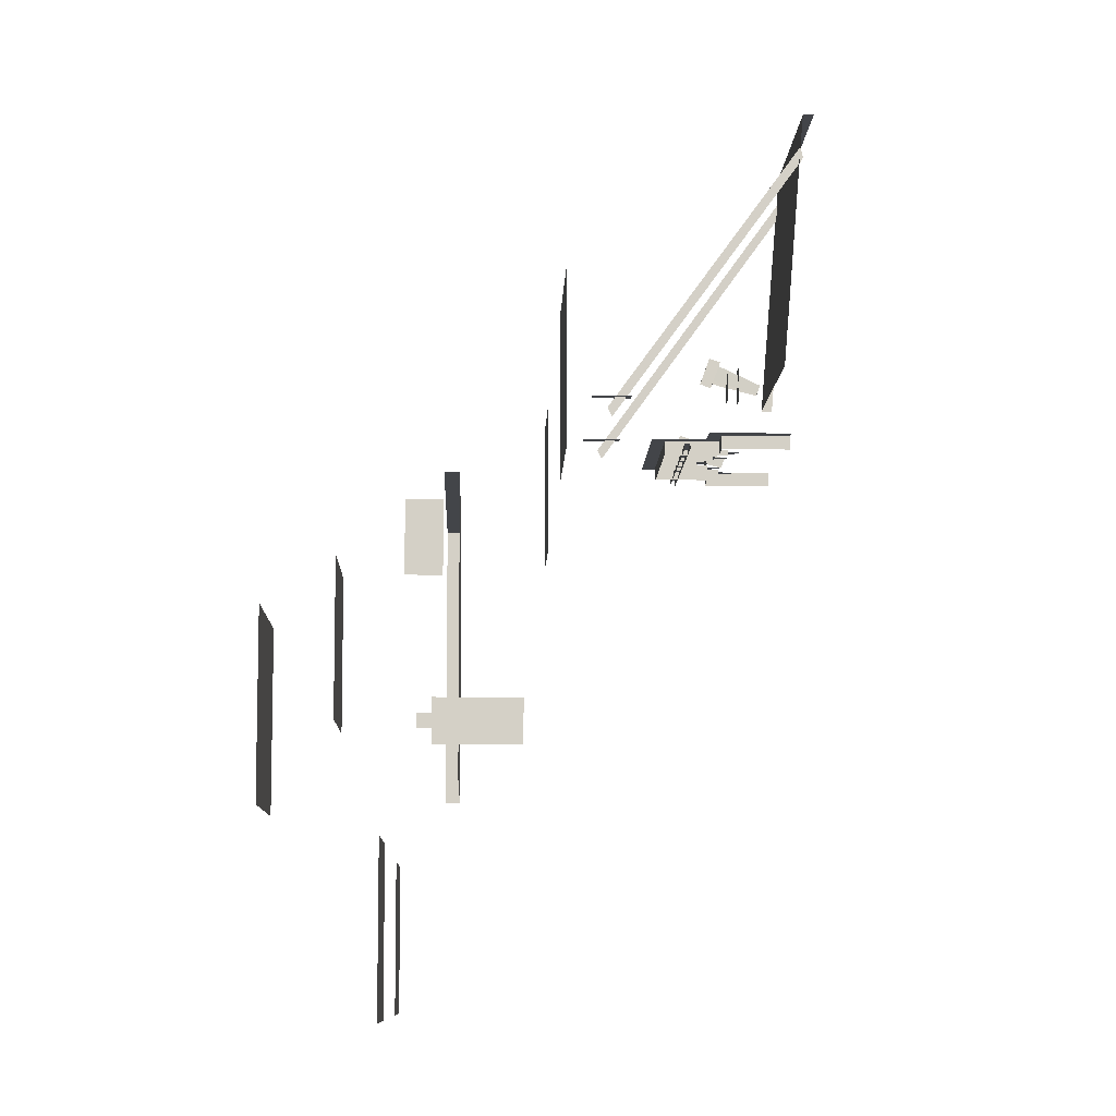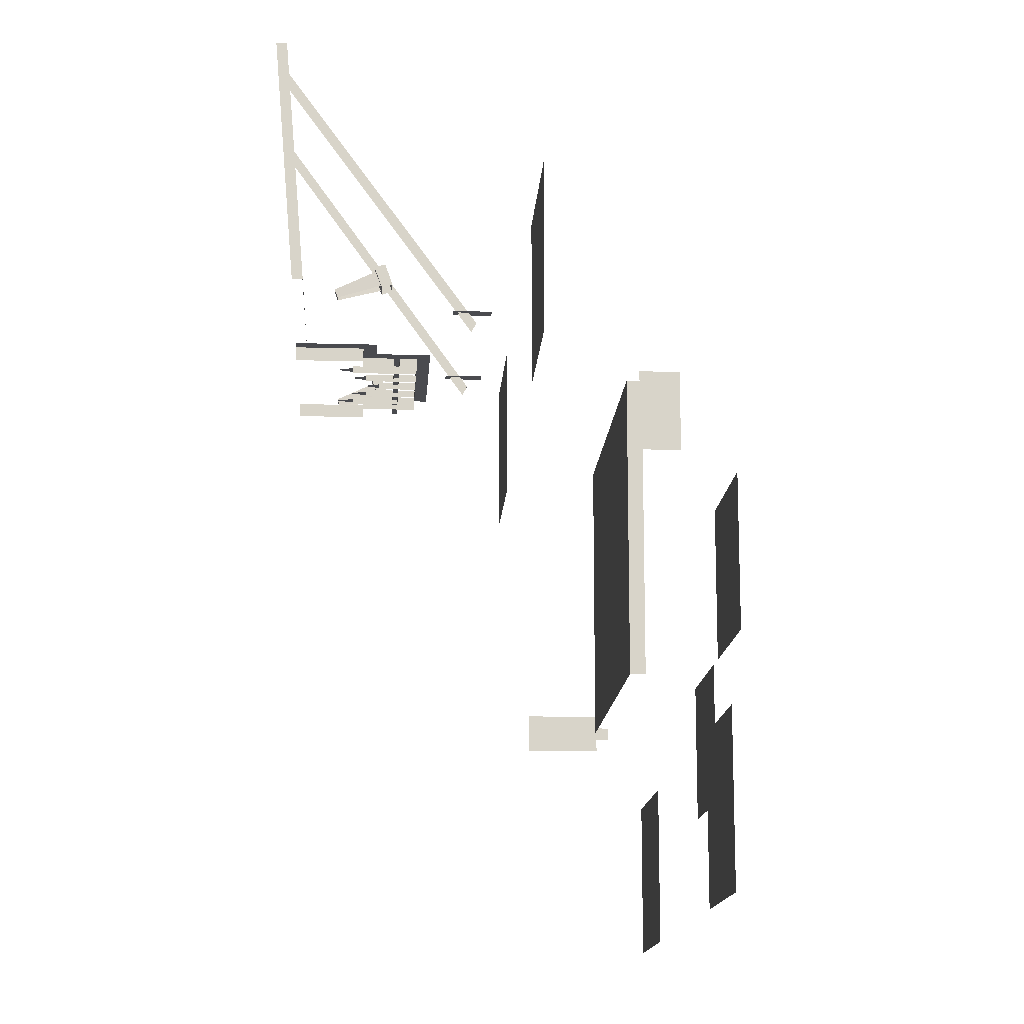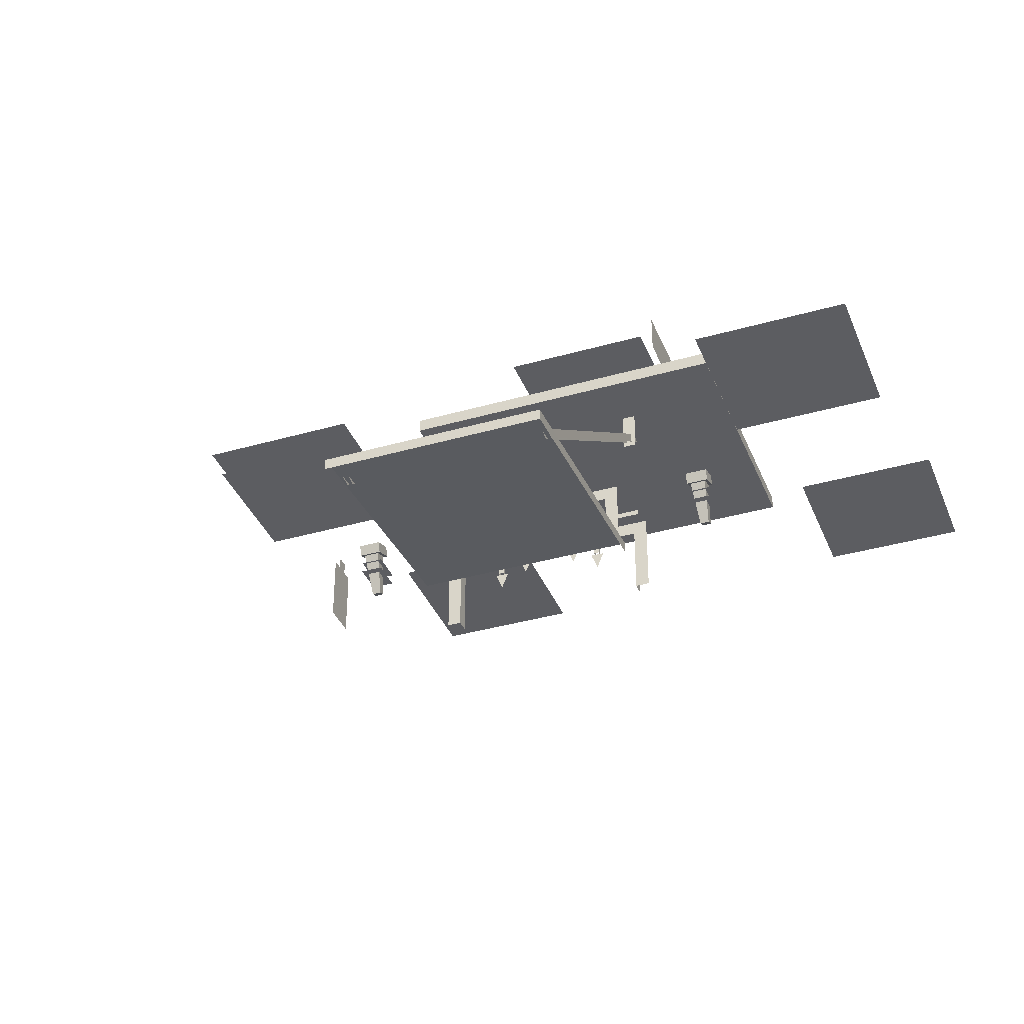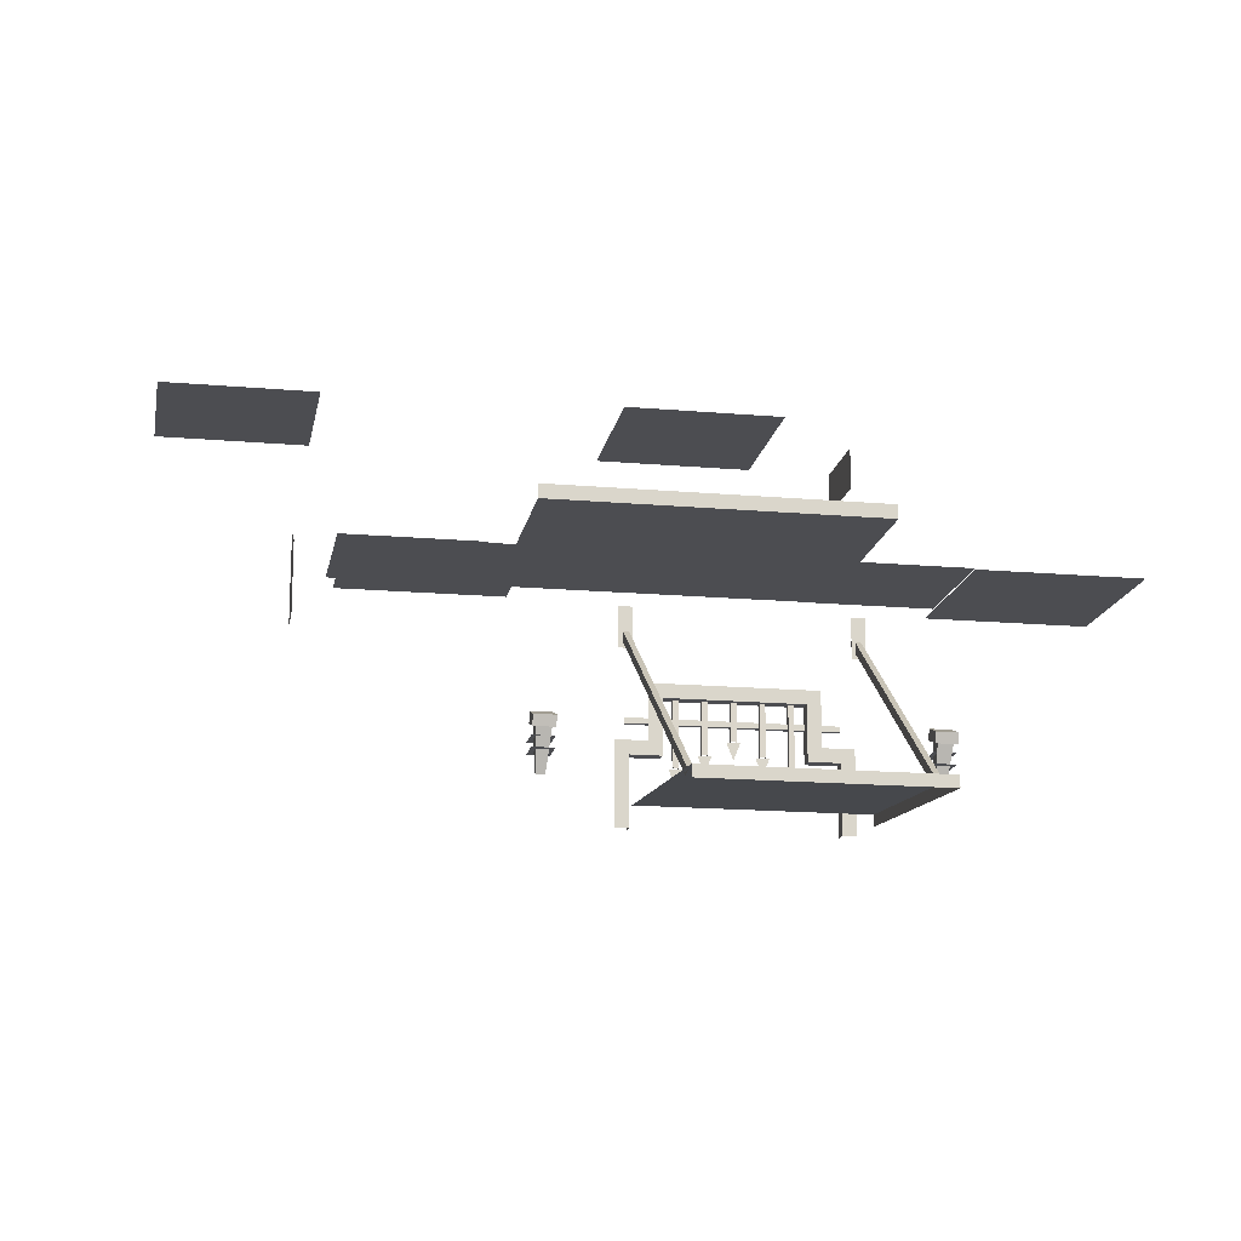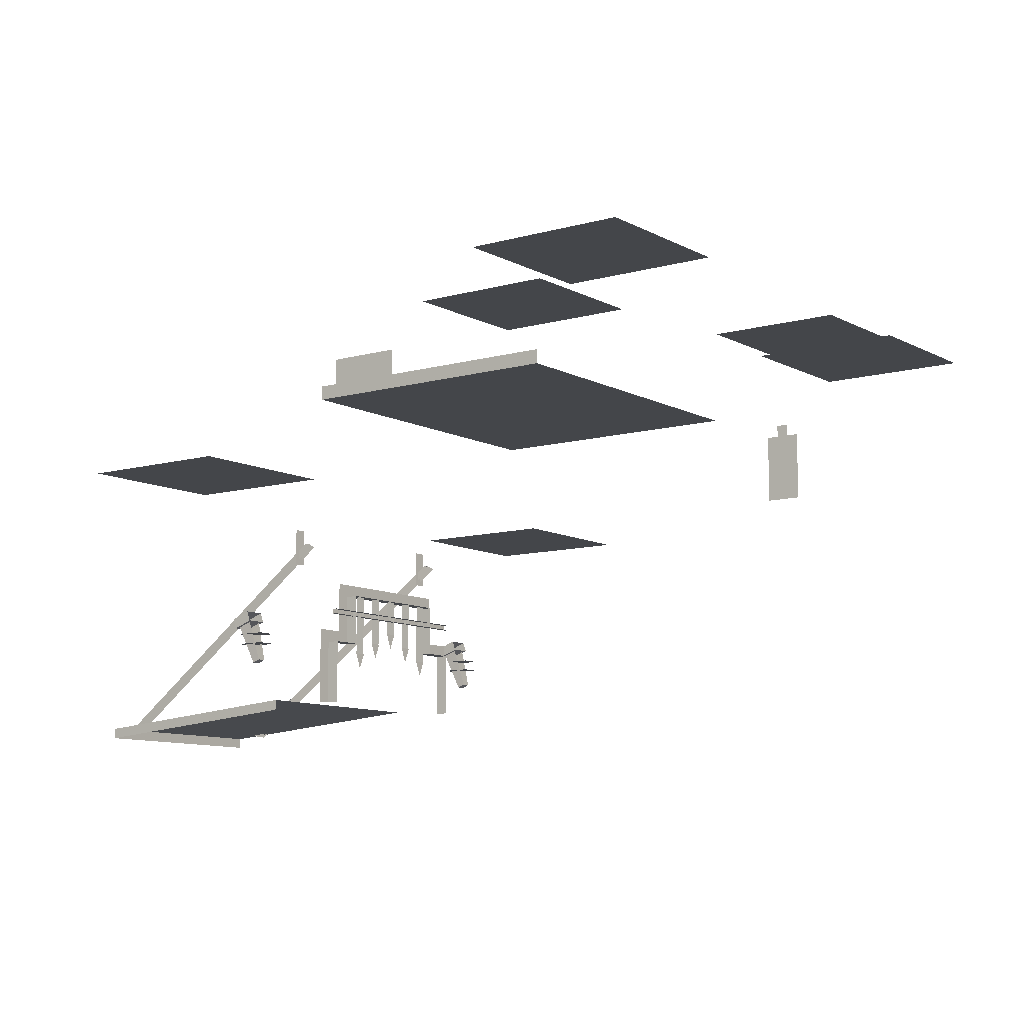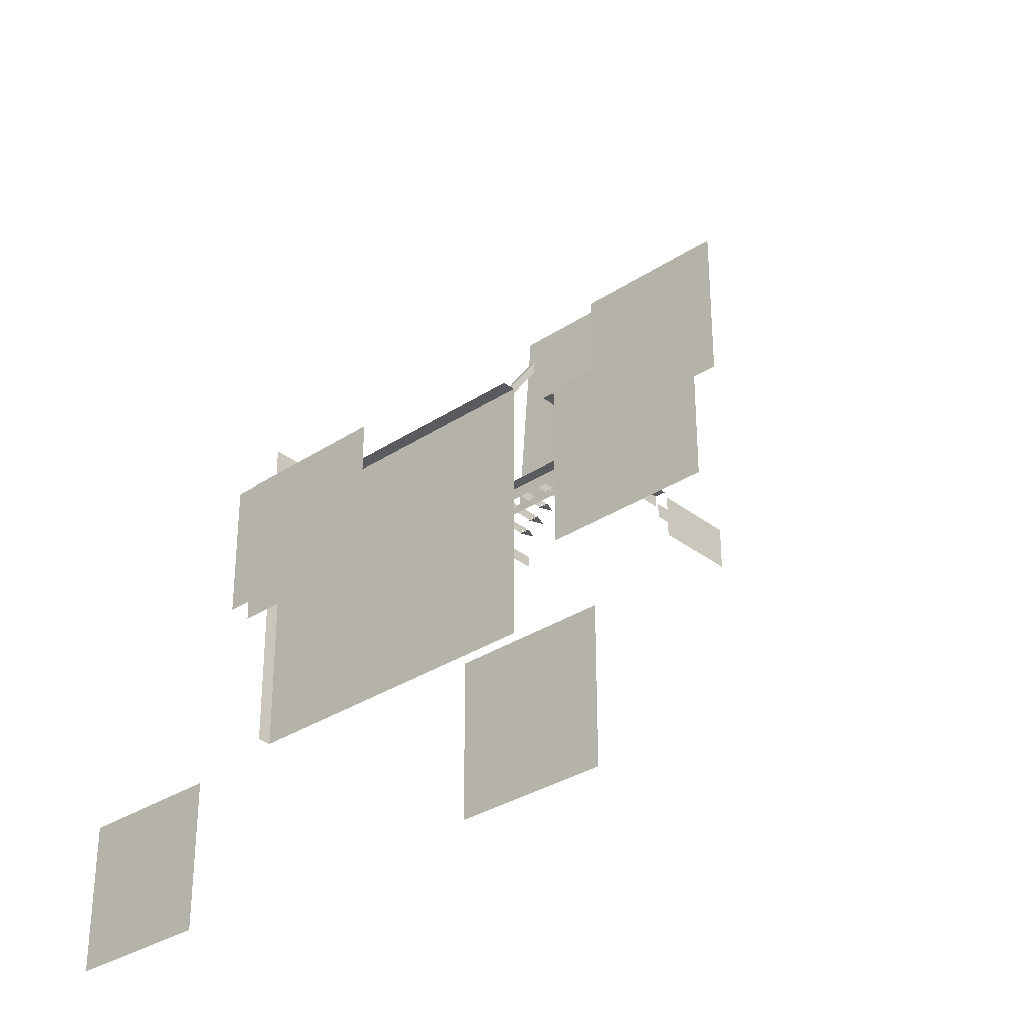
<metadata>
{"format":"obj","ext":"obj","renderer":"f3d","projection":"perspective","resolution":1024,"background":"white","views":[{"elev":-8.9,"azim":-91.8,"up":"+Z"},{"elev":-14.3,"azim":86.5,"up":"+Z"},{"elev":-36.8,"azim":20.4,"up":"+Y"},{"elev":-16.1,"azim":-10.3,"up":"+Y"},{"elev":-9.7,"azim":126.3,"up":"+Y"},{"elev":-32.2,"azim":-137.3,"up":"+Z"}]}
</metadata>
<code>
g base_castle_3_Add_2
v -7.21 7.151 -2.125
v -7.21 6.901 -2.125
v -7.21 6.901 -1.875
v -7.21 7.151 -1.875
v -7.21 6.901 -1.625
v -7.21 6.901 -2.375
v -7.21 5.445 -2.375
v -7.21 5.445 -1.625
v -7.21 6.901 -1.625
v -7.21 6.901 -2.125
v 1.877 3.402 4.397
v 1.877 4.123 4.397
v 2.123 4.123 4.397
v 2.123 3.402 4.397
v -1.877 3.402 4.397
v -2.123 3.402 4.397
v -2.123 4.123 4.397
v -1.877 4.123 4.397
v 1.942 0.2483 9.159
v 2.05 3.831 4.202
v 2.05 3.75 4.044
v 1.942 0.2036 8.95
v 1.95 3.831 4.202
v 1.842 0.2483 9.159
v 1.842 0.2036 8.95
v 1.95 3.75 4.044
v 1.95 3.831 4.202
v 2.05 3.831 4.202
v 1.942 0.2483 9.159
v 1.842 0.2483 9.159
v 1.87 2.425 3.473
v 1.87 2.425 3.573
v -1.87 2.425 3.573
v -1.87 2.425 3.473
v 1.87 2.325 3.473
v -1.87 2.325 3.473
v -1.87 2.325 3.573
v 1.87 2.325 3.573
v -0.45 1.811 3.624
v -0.55 1.811 3.624
v -0.55 2.75 3.622
v -0.45 2.75 3.622
v -0.95 2.75 3.622
v -0.95 2.75 3.522
v -0.95 1.561 3.524
v -0.95 1.561 3.624
v -0.95 2.75 3.622
v -0.95 1.561 3.624
v -1.05 1.561 3.624
v -1.05 2.75 3.622
v -1.05 1.561 3.624
v -1.05 1.561 3.524
v -1.05 2.75 3.522
v -1.05 2.75 3.622
v -0.55 1.811 3.524
v -0.55 2.75 3.522
v -0.55 2.75 3.622
v -0.55 1.811 3.624
v -0.45 1.811 3.624
v -0.45 2.75 3.622
v -0.45 2.75 3.522
v -0.45 1.811 3.524
v -0.05 2.061 3.624
v -0.05 2.061 3.524
v -0.05 2.75 3.522
v -0.05 2.75 3.622
v -0.05 2.75 3.622
v 0.05 2.75 3.622
v 0.05 2.061 3.624
v -0.05 2.061 3.624
v 0.05 2.061 3.624
v 0.05 2.75 3.622
v 0.05 2.75 3.522
v 0.05 2.061 3.524
v 0.45 1.811 3.524
v 0.45 2.75 3.522
v 0.45 2.75 3.622
v 0.45 1.811 3.624
v 0.45 2.75 3.622
v 0.55 2.75 3.622
v 0.55 1.811 3.624
v 0.45 1.811 3.624
v 0.55 1.811 3.624
v 0.55 2.75 3.622
v 0.55 2.75 3.522
v 0.55 1.811 3.524
v 0.95 2.75 3.622
v 0.95 1.561 3.624
v 0.95 1.561 3.524
v 0.95 2.75 3.522
v 0.95 2.75 3.622
v 1.05 2.75 3.622
v 1.05 1.561 3.624
v 0.95 1.561 3.624
v 1.05 1.561 3.624
v 1.05 2.75 3.622
v 1.05 2.75 3.522
v 1.05 1.561 3.524
v 1.87 2.425 3.573
v 1.87 2.325 3.573
v -1.87 2.325 3.573
v -1.87 2.425 3.573
v -0.8779 1.561 3.566
v -1 1.258 3.566
v -1.122 1.561 3.566
v -0.3779 1.811 3.566
v -0.5 1.508 3.566
v -0.6221 1.811 3.566
v 0.1221 2.061 3.566
v 7.508e-17 1.758 3.566
v -0.1221 2.061 3.566
v 0.6221 1.811 3.566
v 0.5 1.508 3.566
v 0.3779 1.811 3.566
v 1.122 1.561 3.566
v 1 1.258 3.566
v 0.8779 1.561 3.566
v -1.942 0.2483 9.159
v -1.942 0.2036 8.95
v -2.05 3.75 4.044
v -2.05 3.831 4.202
v -1.95 3.831 4.202
v -1.95 3.75 4.044
v -1.842 0.2036 8.95
v -1.842 0.2483 9.159
v -1.95 3.831 4.202
v -1.842 0.2483 9.159
v -1.942 0.2483 9.159
v -2.05 3.831 4.202
v 2.014 0.6 5
v 2.014 0.3964 5
v 2.014 8.882e-16 9.75
v 2.014 0.2036 9.75
v -2.014 8.882e-16 9.75
v -2.014 0.2036 9.75
v -1.77 0.2036 9.75
v -1.77 8.882e-16 9.75
v 1.77 8.882e-16 9.75
v 1.77 0.2036 9.75
v 2.014 0.2036 9.75
v 2.014 8.882e-16 9.75
v -1.77 0.6 5
v -1.77 0.2036 9.75
v -2.014 0.2036 9.75
v -2.014 0.6 5
v 1.77 0.2036 9.75
v 1.77 0.6 5
v 2.014 0.6 5
v 2.014 0.2036 9.75
v 3.25 6.5 -2.625
v -3.25 6.5 -2.625
v -3.25 6.5 2.75
v 3.25 6.5 2.75
v -3.25 6.775 2.75
v 3.25 6.775 2.75
v 3.25 6.5 2.75
v -3.25 6.5 2.75
v 3.25 6.775 2.75
v 3.25 6.775 -2.625
v 3.25 6.5 -2.625
v 3.25 6.5 2.75
v 3.54 1.951 4.624
v 3.48 1.219 4.294
v 3.32 1.219 4.294
v 3.26 1.951 4.624
v 3.26 1.951 4.624
v 3.32 1.219 4.294
v 3.32 1.274 4.143
v 3.26 2.046 4.36
v 3.54 2.046 4.36
v 3.48 1.274 4.143
v 3.48 1.219 4.294
v 3.54 1.951 4.624
v 3.48 1.274 4.143
v 3.32 1.274 4.143
v 3.32 1.219 4.294
v 3.48 1.219 4.294
v 3.2 1.603 4.591
v 3.6 1.603 4.591
v 3.6 1.603 4
v 3.2 1.603 4
v 3.2 1.803 4
v 3.6 1.803 4
v 3.6 1.803 4.591
v 3.2 1.803 4.591
v 3.2 2.067 4.304
v 3.2 1.93 4.68
v 3.6 1.93 4.68
v 3.6 2.067 4.304
v 3.2 2.118 4.748
v 3.2 1.93 4.68
v 3.2 2.067 4.304
v 3.2 2.255 4.372
v 3.6 1.93 4.68
v 3.2 1.93 4.68
v 3.2 2.118 4.748
v 3.6 2.118 4.748
v 3.6 2.118 4.748
v 3.6 2.255 4.372
v 3.6 2.067 4.304
v 3.6 1.93 4.68
v 3.2 2.255 4.372
v 3.6 2.255 4.372
v 3.6 2.118 4.748
v 3.2 2.118 4.748
v -3.54 1.951 4.624
v -3.26 1.951 4.624
v -3.32 1.219 4.294
v -3.48 1.219 4.294
v -3.26 1.951 4.624
v -3.26 2.046 4.36
v -3.32 1.274 4.143
v -3.32 1.219 4.294
v -3.54 2.046 4.36
v -3.54 1.951 4.624
v -3.48 1.219 4.294
v -3.48 1.274 4.143
v -3.48 1.274 4.143
v -3.48 1.219 4.294
v -3.32 1.219 4.294
v -3.32 1.274 4.143
v -3.2 1.603 4.591
v -3.2 1.603 4
v -3.6 1.603 4
v -3.6 1.603 4.591
v -3.2 1.803 4
v -3.2 1.803 4.591
v -3.6 1.803 4.591
v -3.6 1.803 4
v -3.2 2.067 4.304
v -3.6 2.067 4.304
v -3.6 1.93 4.68
v -3.2 1.93 4.68
v -3.2 2.118 4.748
v -3.2 2.255 4.372
v -3.2 2.067 4.304
v -3.2 1.93 4.68
v -3.6 1.93 4.68
v -3.6 2.118 4.748
v -3.2 2.118 4.748
v -3.2 1.93 4.68
v -3.6 2.118 4.748
v -3.6 1.93 4.68
v -3.6 2.067 4.304
v -3.6 2.255 4.372
v -3.2 2.255 4.372
v -3.2 2.118 4.748
v -3.6 2.118 4.748
v -3.6 2.255 4.372
v 1.25 1.75 3.727
v 1.824 1.75 3.727
v 1.824 1.75 3.477
v 1.25 1.75 3.477
v -1.25 1.75 3.727
v -1.25 2.75 3.727
v -1.25 2.75 3.477
v -1.25 1.75 3.477
v -1.824 1.75 3.727
v -1.25 1.75 3.727
v -1.25 1.75 3.477
v -1.824 1.75 3.477
v -1.824 0.5 3.727
v -1.824 1.75 3.727
v -1.824 1.75 3.477
v -1.824 0.5 3.477
v 1.25 1.75 3.477
v 1.25 2.75 3.477
v 1.25 2.75 3.727
v 1.25 1.75 3.727
v 1.824 0.5 3.727
v 1.824 0.5 3.477
v 1.824 1.75 3.477
v 1.824 1.75 3.727
v 2.074 0.5 3.727
v 1.824 0.5 3.727
v 1.824 1.75 3.727
v 2.074 2 3.727
v 1.25 1.75 3.727
v 1.5 2 3.727
v 1.25 2.75 3.727
v 1.5 3 3.727
v -1.25 2.75 3.727
v -1.5 3 3.727
v -1.25 1.75 3.727
v -1.5 2 3.727
v -1.824 1.75 3.727
v -2.074 2 3.727
v -1.824 0.5 3.727
v -2.074 0.5 3.727
v -1.25 2.75 3.727
v 1.25 2.75 3.727
v 1.25 2.75 3.477
v -1.25 2.75 3.477
v -6.25 7.75 -3.75
v -3.25 7.75 -3.75
v -3.25 7.75 -6.75
v -6.25 7.75 -6.75
v -9.875 9.445 -0.5
v -6.875 9.445 -0.5
v -6.875 9.445 -3.5
v -9.875 9.445 -3.5
v -1.5 8.75 1.562
v 1.5 8.75 1.562
v 1.5 8.75 -1.438
v -1.5 8.75 -1.438
v 3.75 7.75 -3.75
v 6.75 7.75 -3.75
v 6.75 7.75 -6.75
v 3.75 7.75 -6.75
v 3.75 4.75 5.5
v 6.75 4.75 5.5
v 6.75 4.75 2.5
v 3.75 4.75 2.5
v -3.75 4.75 5.5
v -3.75 4.75 2.5
v -6.75 4.75 2.5
v -6.75 4.75 5.5
v 2.25 6.85 1.75
v 2.25 6.85 3.25
v 2.25 7.6 3.25
v 2.25 7.6 1.75
g base_castle_3_Add_2_0
f 3 2 1
f 1 4 3
f 2 3 5
f 8 7 6
f 6 9 8
f 6 10 9
f 13 12 11
f 14 13 11
f 17 16 15
f 18 17 15
g base_castle_3_Add_2_1
f 21 20 19
f 22 21 19
f 25 24 23
f 26 25 23
f 29 28 27
f 30 29 27
f 33 32 31
f 34 33 31
f 37 36 35
f 38 37 35
f 41 40 39
f 42 41 39
f 45 44 43
f 46 45 43
f 49 48 47
f 50 49 47
f 53 52 51
f 54 53 51
f 57 56 55
f 58 57 55
f 61 60 59
f 62 61 59
f 65 64 63
f 66 65 63
f 69 68 67
f 70 69 67
f 73 72 71
f 74 73 71
f 77 76 75
f 78 77 75
f 81 80 79
f 82 81 79
f 85 84 83
f 86 85 83
f 89 88 87
f 90 89 87
f 93 92 91
f 94 93 91
f 97 96 95
f 98 97 95
f 101 100 99
f 102 101 99
f 105 104 103
f 108 107 106
f 111 110 109
f 114 113 112
f 117 116 115
f 120 119 118
f 121 120 118
f 124 123 122
f 125 124 122
f 128 127 126
f 129 128 126
f 132 131 130
f 133 132 130
f 136 135 134
f 137 136 134
f 140 139 138
f 141 140 138
f 144 143 142
f 145 144 142
f 148 147 146
f 149 148 146
g base_castle_3_Add_2_2
f 152 151 150
f 153 152 150
f 156 155 154
f 157 156 154
f 160 159 158
f 161 160 158
f 139 136 137
f 138 139 137
f 143 146 147
f 142 143 147
f 164 163 162
f 165 164 162
f 168 167 166
f 169 168 166
f 172 171 170
f 173 172 170
f 176 175 174
f 177 176 174
f 180 179 178
f 181 180 178
f 184 183 182
f 185 184 182
f 188 187 186
f 189 188 186
f 192 191 190
f 193 192 190
f 196 195 194
f 197 196 194
f 200 199 198
f 201 200 198
f 204 203 202
f 205 204 202
f 208 207 206
f 209 208 206
f 212 211 210
f 213 212 210
f 216 215 214
f 217 216 214
f 220 219 218
f 221 220 218
f 224 223 222
f 225 224 222
f 228 227 226
f 229 228 226
f 232 231 230
f 233 232 230
f 236 235 234
f 237 236 234
f 240 239 238
f 241 240 238
f 244 243 242
f 245 244 242
f 248 247 246
f 249 248 246
f 252 251 250
f 253 252 250
f 256 255 254
f 257 256 254
f 260 259 258
f 261 260 258
f 264 263 262
f 265 264 262
f 268 267 266
f 269 268 266
f 272 271 270
f 273 272 270
f 276 275 274
f 277 276 274
f 278 276 277
f 279 278 277
f 280 278 279
f 281 280 279
f 282 280 281
f 283 282 281
f 284 282 283
f 285 284 283
f 286 284 285
f 287 286 285
f 288 286 287
f 289 288 287
f 292 291 290
f 293 292 290
f 296 295 294
f 297 296 294
f 300 299 298
f 301 300 298
f 304 303 302
f 305 304 302
f 308 307 306
f 309 308 306
f 312 311 310
f 313 312 310
f 316 315 314
f 317 316 314
g base_castle_3_Add_2_3
f 320 319 318
f 321 320 318

</code>
